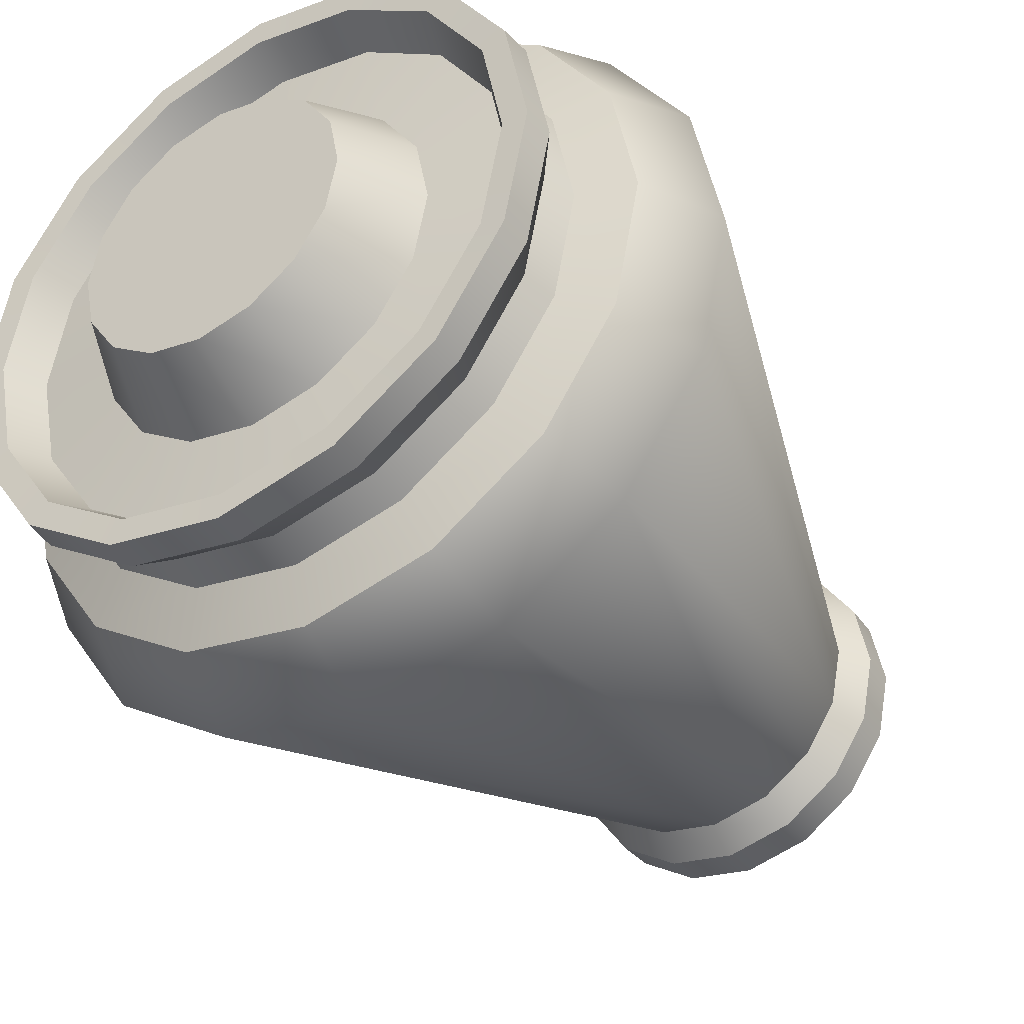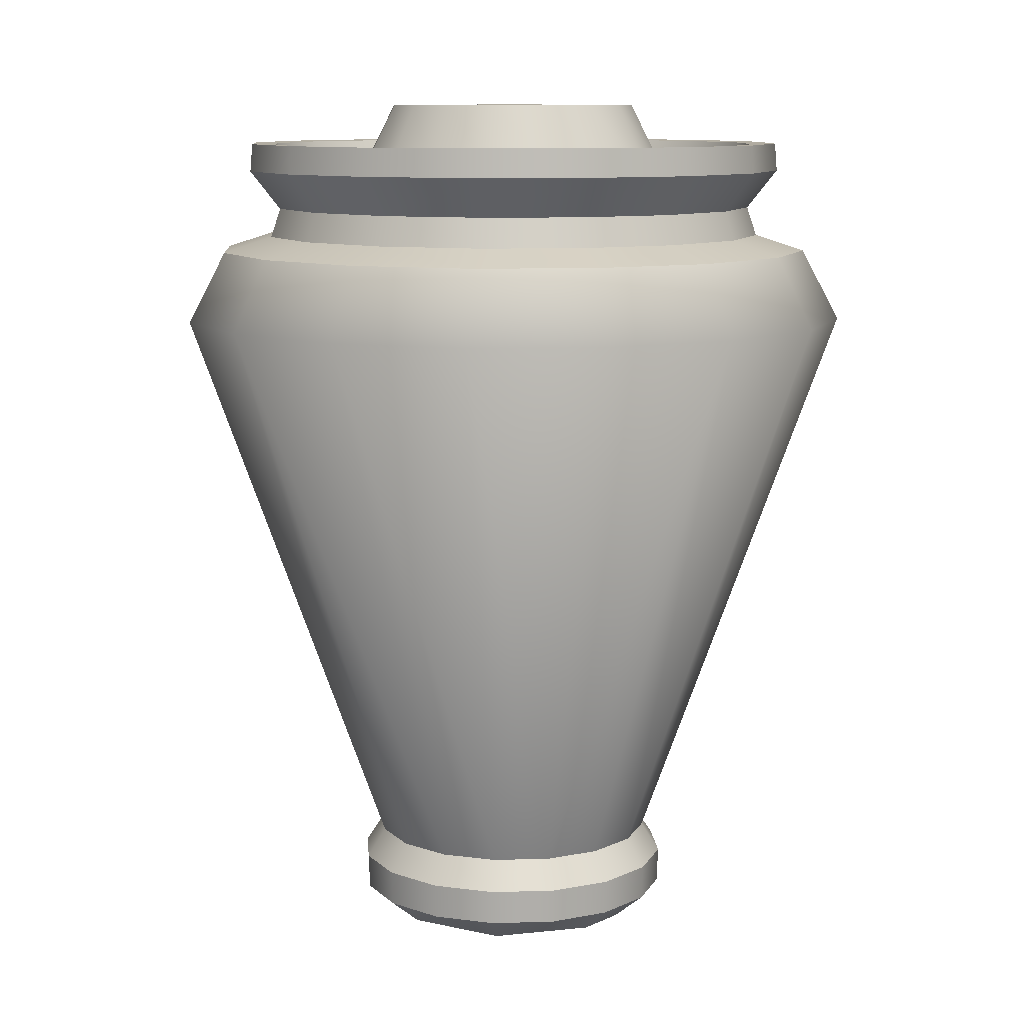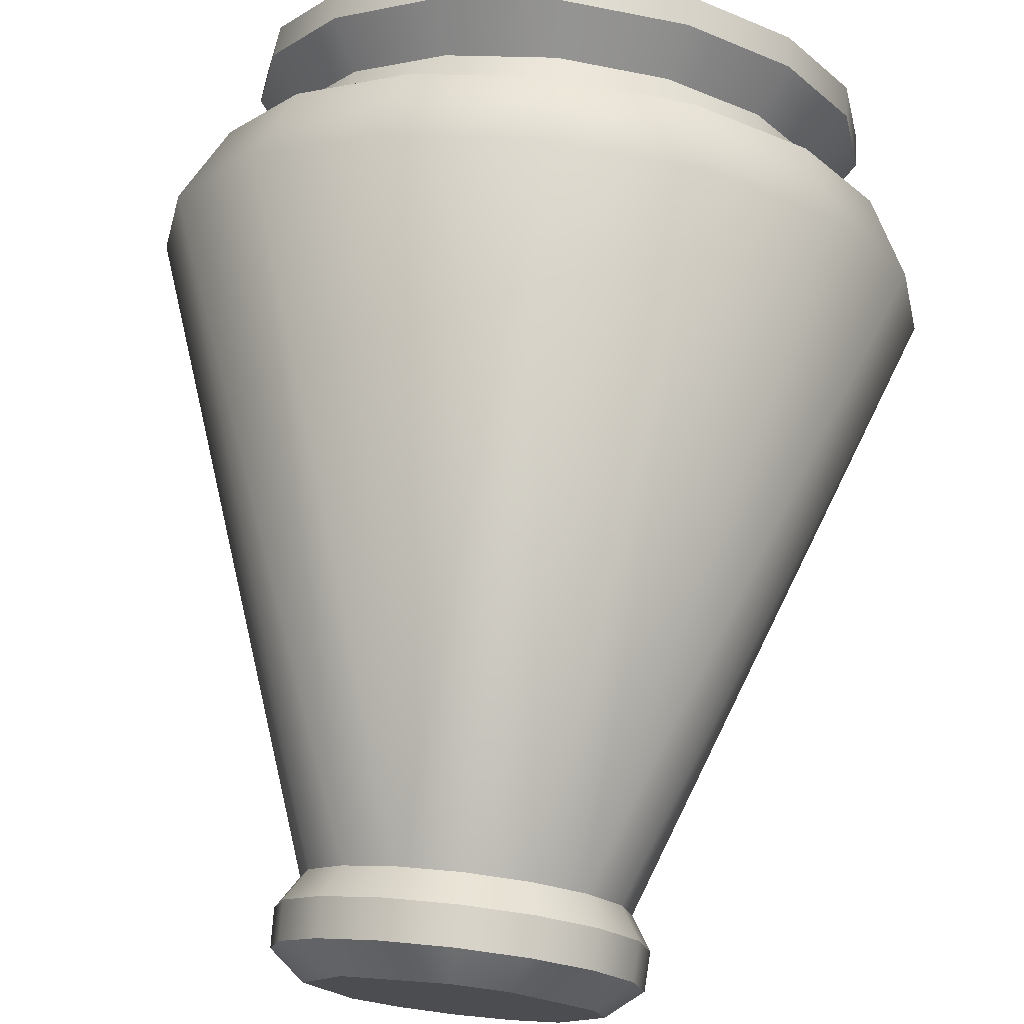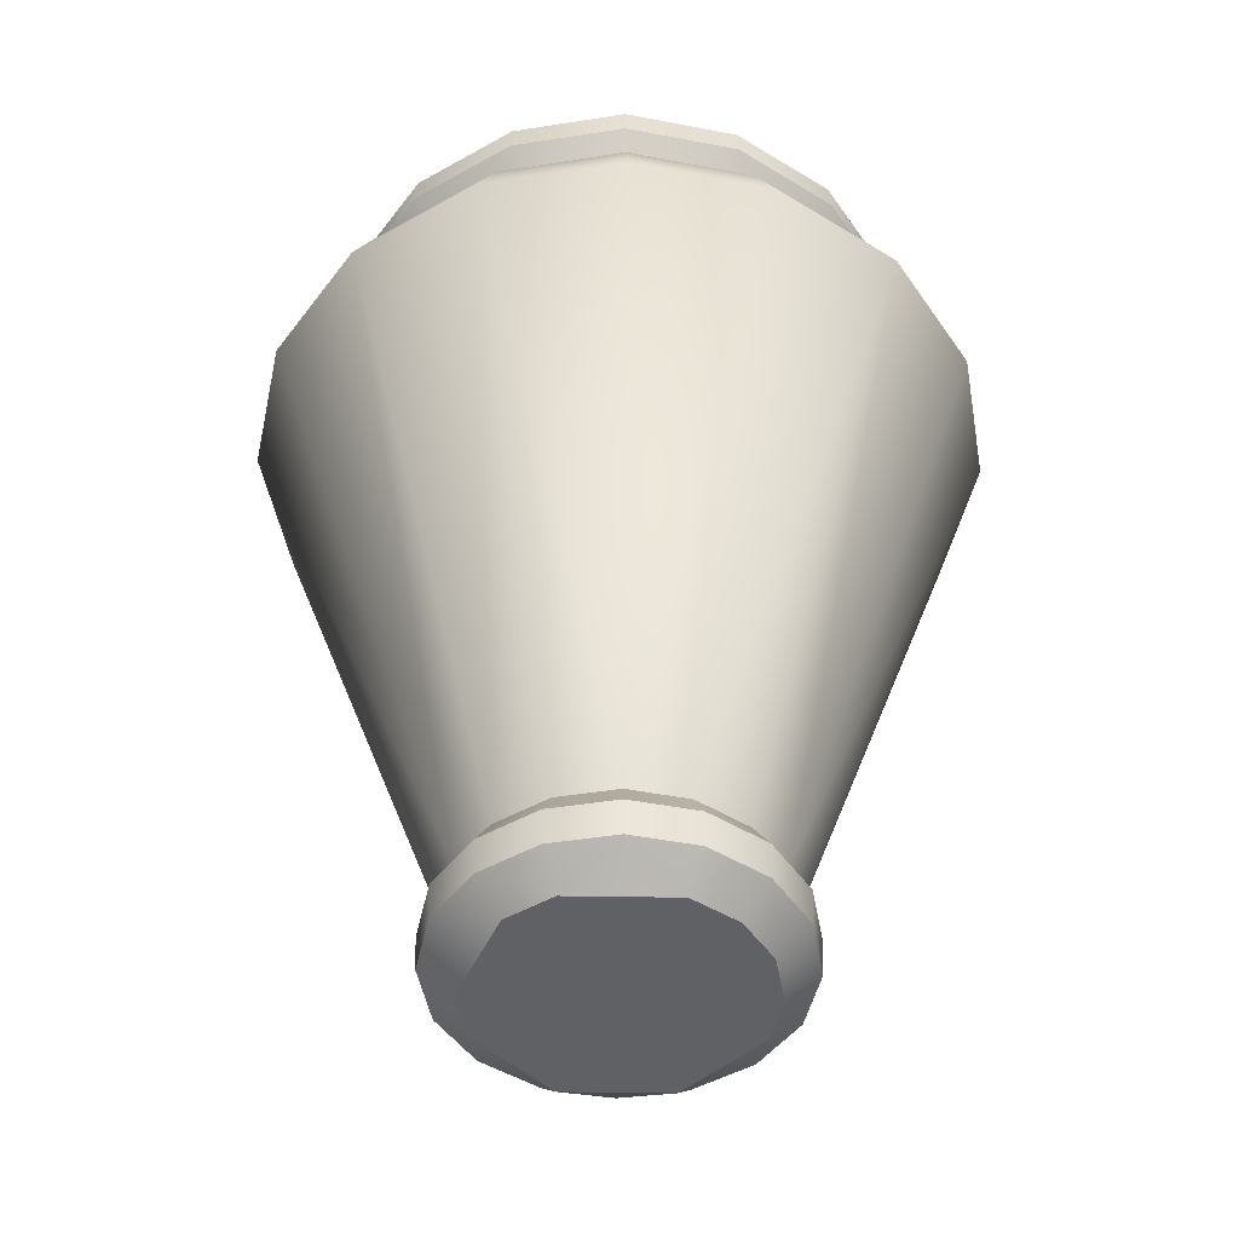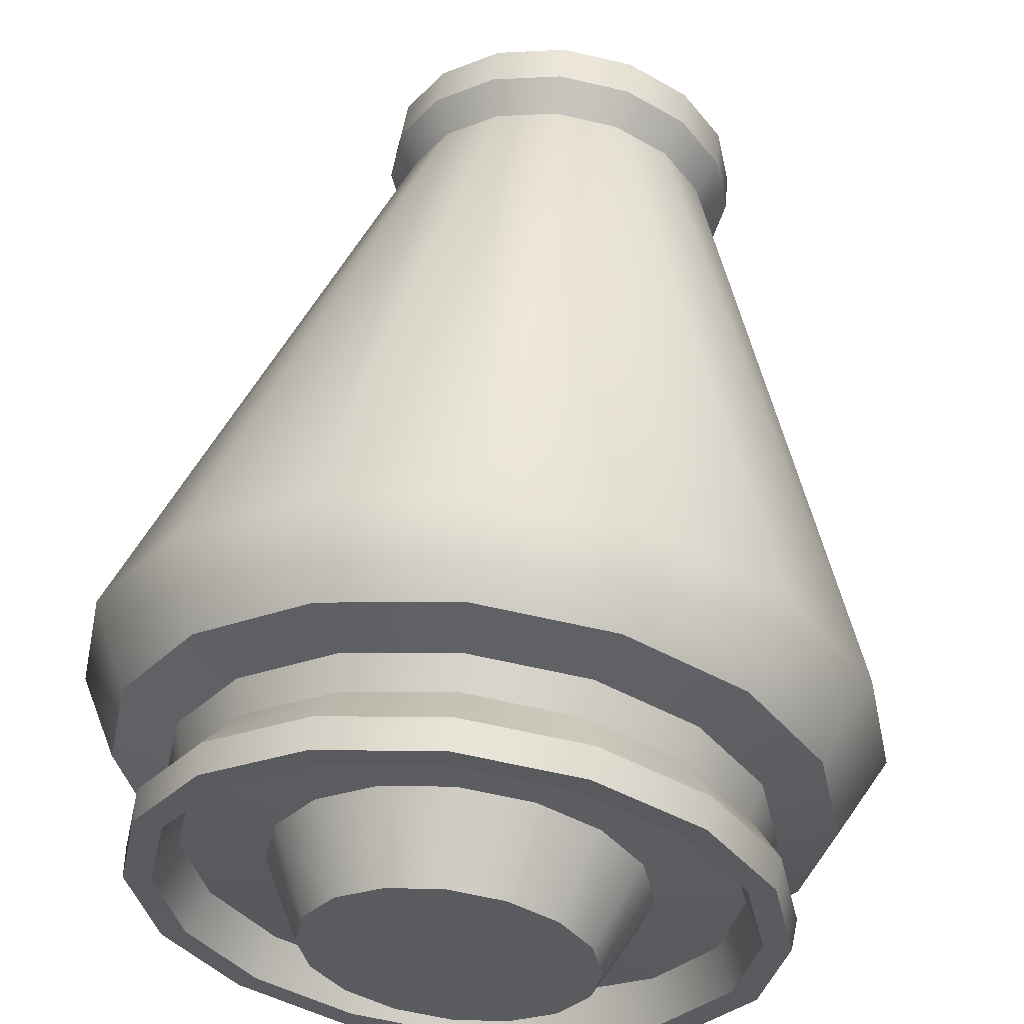
<metadata>
{"format":"obj","ext":"obj","renderer":"f3d","projection":"perspective","resolution":1024,"background":"white","views":[{"elev":-39.3,"azim":-146.5,"up":"+Z"},{"elev":10.1,"azim":-37.7,"up":"+Y"},{"elev":74.5,"azim":6.6,"up":"+Z"},{"elev":-47.0,"azim":111.4,"up":"+Y"},{"elev":56.6,"azim":-173.2,"up":"+Z"}]}
</metadata>
<code>
o Vert.001
v 0.2083 0.001405 0.004871
v 0.08039 0.001405 0.004871
v 0.04948 0.0267 0.004871
v 0.04807 0.06042 0.004871
v 0.06634 0.08853 0.004871
v -0.129 0.6351 0.004871
v -0.09268 0.7042 0.004871
v -0.04467 0.7195 0.004871
v -0.0353 0.7476 0.004871
v -0.06458 0.785 0.004871
v -0.06229 0.812 0.004871
v 0.04901 0.7817 0.004871
v 0.08414 0.8506 0.004871
v 0.2048 0.8658 0.004871
v -0.02323 0.7761 0.004871
v -0.03928 0.8112 0.004871
v 0.2082 0.001405 0.004333
v 0.06146 0.0267 0.0651
v 0.06016 0.06042 0.06564
v 0.07704 0.08853 0.05865
v -0.1034 0.6351 0.1334
v -0.06988 0.7042 0.1195
v -0.02552 0.7195 0.1011
v -0.01687 0.7476 0.09754
v -0.04391 0.785 0.1087
v -0.0418 0.812 0.1079
v 0.06103 0.7817 0.06528
v 0.09348 0.8506 0.05183
v 0.2049 0.8658 0.005677
v -0.005719 0.7761 0.09292
v -0.02055 0.8112 0.09907
v 0.2079 0.001405 0.003877
v 0.1174 0.001405 0.0943
v 0.09558 0.0267 0.1162
v 0.09458 0.06042 0.1172
v 0.1075 0.08853 0.1042
v -0.03061 0.6351 0.2423
v -0.004946 0.7042 0.2167
v 0.029 0.7195 0.1827
v 0.03563 0.7476 0.1761
v 0.01493 0.785 0.1968
v 0.01654 0.812 0.1952
v 0.09524 0.7817 0.1165
v 0.1201 0.8506 0.09165
v 0.2054 0.8658 0.006361
v 0.04416 0.7761 0.1676
v 0.03281 0.8112 0.1789
v 0.2074 0.001405 0.003572
v 0.1466 0.0267 0.1503
v 0.1461 0.06042 0.1516
v 0.1531 0.08853 0.1347
v 0.07834 0.6351 0.3151
v 0.09223 0.7042 0.2816
v 0.1106 0.7195 0.2373
v 0.1142 0.7476 0.2286
v 0.103 0.785 0.2556
v 0.1039 0.812 0.2535
v 0.1465 0.7817 0.1507
v 0.1599 0.8506 0.1182
v 0.2061 0.8658 0.006818
v 0.1188 0.7761 0.2175
v 0.1127 0.8112 0.2323
v 0.2069 0.001405 0.003465
v 0.2069 0.001405 0.1313
v 0.2069 0.0267 0.1623
v 0.2069 0.06042 0.1637
v 0.2069 0.08853 0.1454
v 0.2069 0.6351 0.3407
v 0.2069 0.7042 0.3044
v 0.2069 0.7195 0.2564
v 0.2069 0.7476 0.247
v 0.2069 0.785 0.2763
v 0.2069 0.812 0.274
v 0.2069 0.7817 0.1627
v 0.2069 0.8506 0.1276
v 0.2069 0.8658 0.006978
v 0.2069 0.7761 0.235
v 0.2069 0.8112 0.251
v 0.2063 0.001405 0.003572
v 0.2553 0.001405 0.1217
v 0.2671 0.0267 0.1503
v 0.2676 0.06042 0.1516
v 0.2606 0.08853 0.1347
v 0.3354 0.6351 0.3151
v 0.3215 0.7042 0.2816
v 0.3031 0.7195 0.2373
v 0.2995 0.7476 0.2286
v 0.3107 0.785 0.2556
v 0.3099 0.812 0.2535
v 0.2673 0.7817 0.1507
v 0.2538 0.8506 0.1182
v 0.2077 0.8658 0.006818
v 0.2949 0.7761 0.2175
v 0.3011 0.8112 0.2323
v 0.2059 0.001405 0.003877
v 0.3181 0.0267 0.1162
v 0.3191 0.06042 0.1172
v 0.3062 0.08853 0.1042
v 0.4443 0.6351 0.2423
v 0.4187 0.7042 0.2167
v 0.3847 0.7195 0.1827
v 0.3781 0.7476 0.1761
v 0.3988 0.785 0.1968
v 0.3972 0.812 0.1952
v 0.3185 0.7817 0.1165
v 0.2936 0.8506 0.09165
v 0.2084 0.8658 0.006361
v 0.3696 0.7761 0.1676
v 0.3809 0.8112 0.1789
v 0.2056 0.001405 0.004333
v 0.3237 0.001405 0.05327
v 0.3523 0.0267 0.0651
v 0.3536 0.06042 0.06564
v 0.3367 0.08853 0.05865
v 0.5171 0.6351 0.1334
v 0.4836 0.7042 0.1195
v 0.4392 0.7195 0.1011
v 0.4306 0.7476 0.09754
v 0.4576 0.785 0.1087
v 0.4555 0.812 0.1079
v 0.3527 0.7817 0.06528
v 0.3202 0.8506 0.05183
v 0.2088 0.8658 0.005677
v 0.4194 0.7761 0.09292
v 0.4343 0.8112 0.09907
v 0.2055 0.001405 0.004871
v 0.3333 0.001405 0.004871
v 0.3642 0.0267 0.004871
v 0.3656 0.06042 0.004871
v 0.3474 0.08853 0.004871
v 0.5427 0.6351 0.004871
v 0.5064 0.7042 0.004871
v 0.4584 0.7195 0.004871
v 0.449 0.7476 0.004871
v 0.4783 0.785 0.004871
v 0.476 0.812 0.004871
v 0.3647 0.7817 0.004871
v 0.3296 0.8506 0.004871
v 0.209 0.8658 0.004871
v 0.437 0.7761 0.004871
v 0.453 0.8112 0.004871
v 0.2056 0.001405 0.005408
v 0.3523 0.0267 -0.05536
v 0.3536 0.06042 -0.0559
v 0.3367 0.08853 -0.0489
v 0.5171 0.6351 -0.1237
v 0.4836 0.7042 -0.1098
v 0.4392 0.7195 -0.09139
v 0.4306 0.7476 -0.0878
v 0.4576 0.785 -0.099
v 0.4555 0.812 -0.09813
v 0.3527 0.7817 -0.05554
v 0.3202 0.8506 -0.04209
v 0.2069 0.8506 0.004871
v 0.2088 0.8658 0.004064
v 0.4194 0.7761 -0.08318
v 0.4343 0.8112 -0.08933
v 0.2059 0.001405 0.005864
v 0.2963 0.001405 -0.08456
v 0.3181 0.0267 -0.1064
v 0.3191 0.06042 -0.1074
v 0.3062 0.08853 -0.09449
v 0.4443 0.6351 -0.2326
v 0.4187 0.7042 -0.2069
v 0.3847 0.7195 -0.173
v 0.3781 0.7476 -0.1664
v 0.3988 0.785 -0.1871
v 0.3972 0.812 -0.1854
v 0.3185 0.7817 -0.1067
v 0.2936 0.8506 -0.08191
v 0.2084 0.8658 0.00338
v 0.3696 0.7761 -0.1578
v 0.3809 0.8112 -0.1692
v 0.2063 0.001405 0.006169
v 0.2553 0.001405 -0.112
v 0.2671 0.0267 -0.1405
v 0.2676 0.06042 -0.1418
v 0.2606 0.08853 -0.125
v 0.3354 0.6351 -0.3054
v 0.3215 0.7042 -0.2719
v 0.3031 0.7195 -0.2275
v 0.2995 0.7476 -0.2189
v 0.3107 0.785 -0.2459
v 0.3099 0.812 -0.2438
v 0.2673 0.7817 -0.141
v 0.2538 0.8506 -0.1085
v 0.2077 0.8658 0.002923
v 0.2949 0.7761 -0.2077
v 0.3011 0.8112 -0.2225
v 0.2069 0.001405 0.006276
v 0.2069 0.001405 -0.1216
v 0.2069 0.0267 -0.1525
v 0.2069 0.06042 -0.1539
v 0.2069 0.08853 -0.1356
v 0.2069 0.6351 -0.331
v 0.2069 0.7042 -0.2947
v 0.2069 0.7195 -0.2467
v 0.2069 0.7476 -0.2373
v 0.2069 0.785 -0.2666
v 0.2069 0.812 -0.2643
v 0.2069 0.7817 -0.153
v 0.2069 0.8506 -0.1178
v 0.2069 0.8658 0.002763
v 0.2069 0.7761 -0.2252
v 0.2069 0.8112 -0.2413
v 0.2074 0.001405 0.006169
v 0.1585 0.001405 -0.112
v 0.1466 0.0267 -0.1405
v 0.1461 0.06042 -0.1418
v 0.1531 0.08853 -0.125
v 0.07834 0.6351 -0.3054
v 0.09223 0.7042 -0.2719
v 0.1106 0.7195 -0.2275
v 0.1142 0.7476 -0.2189
v 0.103 0.785 -0.2459
v 0.1039 0.812 -0.2438
v 0.1465 0.7817 -0.141
v 0.1599 0.8506 -0.1085
v 0.2061 0.8658 0.002923
v 0.1188 0.7761 -0.2077
v 0.1127 0.8112 -0.2225
v 0.2079 0.001405 0.005864
v 0.1174 0.001405 -0.08456
v 0.09558 0.0267 -0.1064
v 0.09458 0.06042 -0.1074
v 0.1075 0.08853 -0.09449
v -0.03061 0.6351 -0.2326
v -0.004946 0.7042 -0.2069
v 0.029 0.7195 -0.173
v 0.03563 0.7476 -0.1664
v 0.01493 0.785 -0.1871
v 0.01654 0.812 -0.1854
v 0.09524 0.7817 -0.1067
v 0.1201 0.8506 -0.08191
v 0.2054 0.8658 0.00338
v 0.04416 0.7761 -0.1578
v 0.03281 0.8112 -0.1692
v 0.2082 0.001405 0.005408
v 0.06146 0.0267 -0.05536
v 0.06016 0.06042 -0.0559
v 0.07704 0.08853 -0.0489
v -0.1034 0.6351 -0.1236
v -0.06988 0.7042 -0.1098
v -0.02552 0.7195 -0.09139
v -0.01687 0.7476 -0.0878
v -0.04391 0.785 -0.099
v -0.0418 0.812 -0.09813
v 0.06103 0.7817 -0.05554
v 0.09348 0.8506 -0.04209
v 0.2049 0.8658 0.004064
v -0.005719 0.7761 -0.08318
v -0.02055 0.8112 -0.08933
v 0.2074 0.001405 0.003756
f 199 198 214
f 111 112 96
f 159 160 143
f 80 65 64
f 7 23 8
f 127 112 111
f 2 3 239
f 175 160 159
f 33 34 18
f 223 208 207
f 176 175 191
f 18 4 3
f 34 19 18
f 49 35 34
f 65 50 49
f 81 66 65
f 96 82 81
f 112 97 96
f 128 113 112
f 143 129 128
f 160 144 143
f 176 161 160
f 192 177 176
f 208 193 192
f 224 209 208
f 239 225 224
f 3 240 239
f 226 210 209
f 35 20 19
f 145 130 129
f 82 67 66
f 178 162 161
f 129 114 113
f 98 83 82
f 19 20 5
f 209 194 193
f 172 169 152
f 194 179 178
f 36 21 20
f 20 6 5
f 98 84 83
f 241 227 226
f 68 51 67
f 163 145 162
f 179 162 178
f 28 44 154
f 51 37 36
f 115 98 114
f 131 114 130
f 211 194 210
f 227 210 226
f 145 131 130
f 21 7 6
f 37 22 21
f 52 38 37
f 68 53 52
f 84 69 68
f 99 85 84
f 115 100 99
f 131 116 115
f 146 132 131
f 163 147 146
f 179 164 163
f 195 180 179
f 211 196 195
f 227 212 211
f 242 228 227
f 6 243 242
f 117 116 133
f 83 68 67
f 23 9 8
f 39 24 23
f 54 40 39
f 70 55 54
f 86 71 70
f 101 87 86
f 117 102 101
f 133 118 117
f 148 134 133
f 165 149 148
f 181 166 165
f 197 182 181
f 213 198 197
f 229 214 213
f 244 230 229
f 8 245 244
f 231 230 245
f 40 56 41
f 6 241 5
f 87 103 88
f 10 9 24
f 56 55 71
f 103 102 118
f 167 166 182
f 135 134 149
f 25 11 10
f 41 26 25
f 56 42 41
f 72 57 56
f 88 73 72
f 103 89 88
f 119 104 103
f 135 120 119
f 150 136 135
f 150 168 151
f 167 184 168
f 199 184 183
f 215 200 199
f 231 216 215
f 246 232 231
f 10 247 246
f 27 12 15
f 221 205 200
f 27 13 12
f 43 28 27
f 58 44 43
f 74 59 58
f 90 75 74
f 105 91 90
f 121 106 105
f 137 122 121
f 152 138 137
f 169 153 152
f 185 170 169
f 201 186 185
f 217 202 201
f 233 218 217
f 248 234 233
f 12 249 248
f 51 36 35
f 64 65 49
f 181 180 197
f 53 69 70
f 31 15 16
f 47 30 31
f 62 46 47
f 78 61 62
f 94 77 78
f 109 93 94
f 125 108 109
f 141 124 125
f 157 140 141
f 173 156 157
f 189 172 173
f 205 188 189
f 221 204 205
f 237 220 221
f 252 236 237
f 16 251 252
f 94 78 73
f 44 59 154
f 59 75 154
f 75 91 154
f 91 106 154
f 106 122 154
f 122 138 154
f 138 153 154
f 153 170 154
f 170 186 154
f 186 202 154
f 202 218 154
f 218 234 154
f 234 249 154
f 249 13 154
f 13 28 154
f 33 2 253
f 2 223 253
f 223 207 253
f 207 191 253
f 191 175 253
f 175 159 253
f 159 127 253
f 127 111 253
f 111 80 253
f 80 64 253
f 64 33 253
f 214 230 231
f 231 215 214
f 215 199 214
f 81 80 96
f 80 111 96
f 128 127 143
f 127 159 143
f 80 81 65
f 228 243 244
f 243 7 8
f 228 244 229
f 7 22 23
f 22 38 23
f 23 38 39
f 38 53 39
f 53 54 39
f 244 243 8
f 127 128 112
f 224 223 239
f 223 2 239
f 175 176 160
f 3 2 18
f 2 33 18
f 223 224 208
f 191 207 208
f 208 192 191
f 192 176 191
f 18 19 4
f 34 35 19
f 49 50 35
f 65 66 50
f 81 82 66
f 96 97 82
f 112 113 97
f 128 129 113
f 143 144 129
f 160 161 144
f 176 177 161
f 192 193 177
f 208 209 193
f 224 225 209
f 239 240 225
f 3 4 240
f 209 225 226
f 225 240 226
f 240 241 226
f 35 36 20
f 129 144 145
f 144 161 145
f 161 162 145
f 82 83 67
f 161 177 178
f 177 193 178
f 193 194 178
f 129 130 114
f 82 97 98
f 97 113 98
f 113 114 98
f 241 240 5
f 240 4 5
f 4 19 5
f 209 210 194
f 77 93 90
f 93 108 105
f 77 90 74
f 108 124 121
f 124 140 137
f 140 156 152
f 156 172 152
f 140 152 137
f 172 188 169
f 188 204 185
f 185 204 201
f 204 220 201
f 220 236 217
f 201 220 217
f 236 233 217
f 124 137 121
f 90 93 105
f 188 185 169
f 121 105 108
f 194 195 179
f 36 37 21
f 20 21 6
f 98 99 84
f 241 242 227
f 68 52 51
f 163 146 145
f 179 163 162
f 51 52 37
f 115 99 98
f 131 115 114
f 211 195 194
f 227 211 210
f 145 146 131
f 21 22 7
f 37 38 22
f 52 53 38
f 68 69 53
f 84 85 69
f 99 100 85
f 115 116 100
f 131 132 116
f 146 147 132
f 163 164 147
f 179 180 164
f 195 196 180
f 211 212 196
f 227 228 212
f 242 243 228
f 6 7 243
f 100 116 117
f 116 132 133
f 100 117 101
f 132 147 133
f 147 164 148
f 133 147 148
f 164 165 148
f 83 84 68
f 23 24 9
f 39 40 24
f 54 55 40
f 70 71 55
f 86 87 71
f 101 102 87
f 117 118 102
f 133 134 118
f 148 149 134
f 165 166 149
f 181 182 166
f 197 198 182
f 213 214 198
f 229 230 214
f 244 245 230
f 8 9 245
f 245 9 10
f 10 246 245
f 246 231 245
f 40 55 56
f 6 242 241
f 87 102 103
f 24 40 41
f 41 25 24
f 25 10 24
f 71 87 88
f 88 72 71
f 72 56 71
f 118 134 135
f 135 119 118
f 119 103 118
f 182 198 199
f 199 183 182
f 183 167 182
f 149 166 167
f 167 150 149
f 150 135 149
f 25 26 11
f 41 42 26
f 56 57 42
f 72 73 57
f 88 89 73
f 103 104 89
f 119 120 104
f 135 136 120
f 150 151 136
f 150 167 168
f 167 183 184
f 199 200 184
f 215 216 200
f 231 232 216
f 246 247 232
f 10 11 247
f 30 46 27
f 46 61 43
f 27 46 43
f 61 77 58
f 77 74 58
f 15 30 27
f 236 251 248
f 251 15 12
f 248 233 236
f 12 248 251
f 61 58 43
f 200 216 221
f 216 232 221
f 232 247 252
f 247 11 252
f 11 16 252
f 168 184 189
f 184 200 189
f 189 173 168
f 232 252 237
f 232 237 221
f 205 189 200
f 27 28 13
f 43 44 28
f 58 59 44
f 74 75 59
f 90 91 75
f 105 106 91
f 121 122 106
f 137 138 122
f 152 153 138
f 169 170 153
f 185 186 170
f 201 202 186
f 217 218 202
f 233 234 218
f 248 249 234
f 12 13 249
f 35 50 51
f 50 66 51
f 66 67 51
f 34 33 49
f 33 64 49
f 164 180 181
f 180 196 197
f 164 181 165
f 196 212 197
f 212 228 213
f 197 212 213
f 228 229 213
f 69 85 70
f 85 100 86
f 70 85 86
f 100 101 86
f 70 54 53
f 31 30 15
f 47 46 30
f 62 61 46
f 78 77 61
f 94 93 77
f 109 108 93
f 125 124 108
f 141 140 124
f 157 156 140
f 173 172 156
f 189 188 172
f 205 204 188
f 221 220 204
f 237 236 220
f 252 251 236
f 16 15 251
f 42 57 62
f 57 73 62
f 73 89 94
f 89 104 94
f 104 120 125
f 120 136 125
f 136 151 141
f 151 168 157
f 168 173 157
f 151 157 141
f 11 26 31
f 26 42 47
f 31 26 47
f 31 16 11
f 136 141 125
f 62 47 42
f 104 125 109
f 78 62 73
f 104 109 94
l 17 1
l 29 14
l 32 17
l 45 29
l 48 32
l 60 45
l 63 48
l 76 60
l 79 63
l 92 76
l 95 79
l 107 92
l 110 95
l 123 107
l 126 110
l 139 123
l 142 126
l 155 139
l 158 142
l 171 155
l 174 158
l 187 171
l 190 174
l 203 187
l 206 190
l 219 203
l 222 206
l 235 219
l 238 222
l 250 235
l 1 238
l 14 250

</code>
